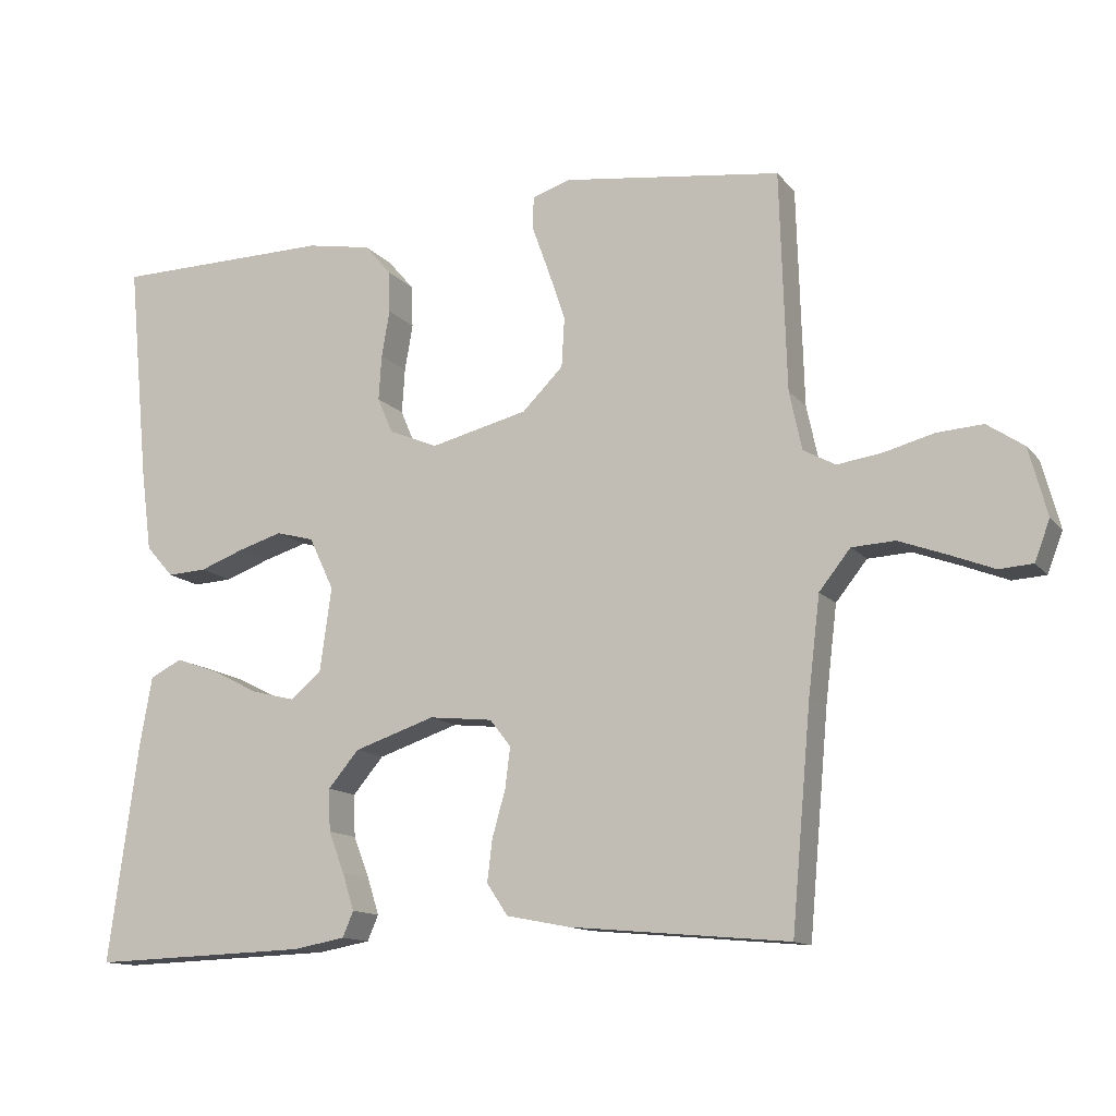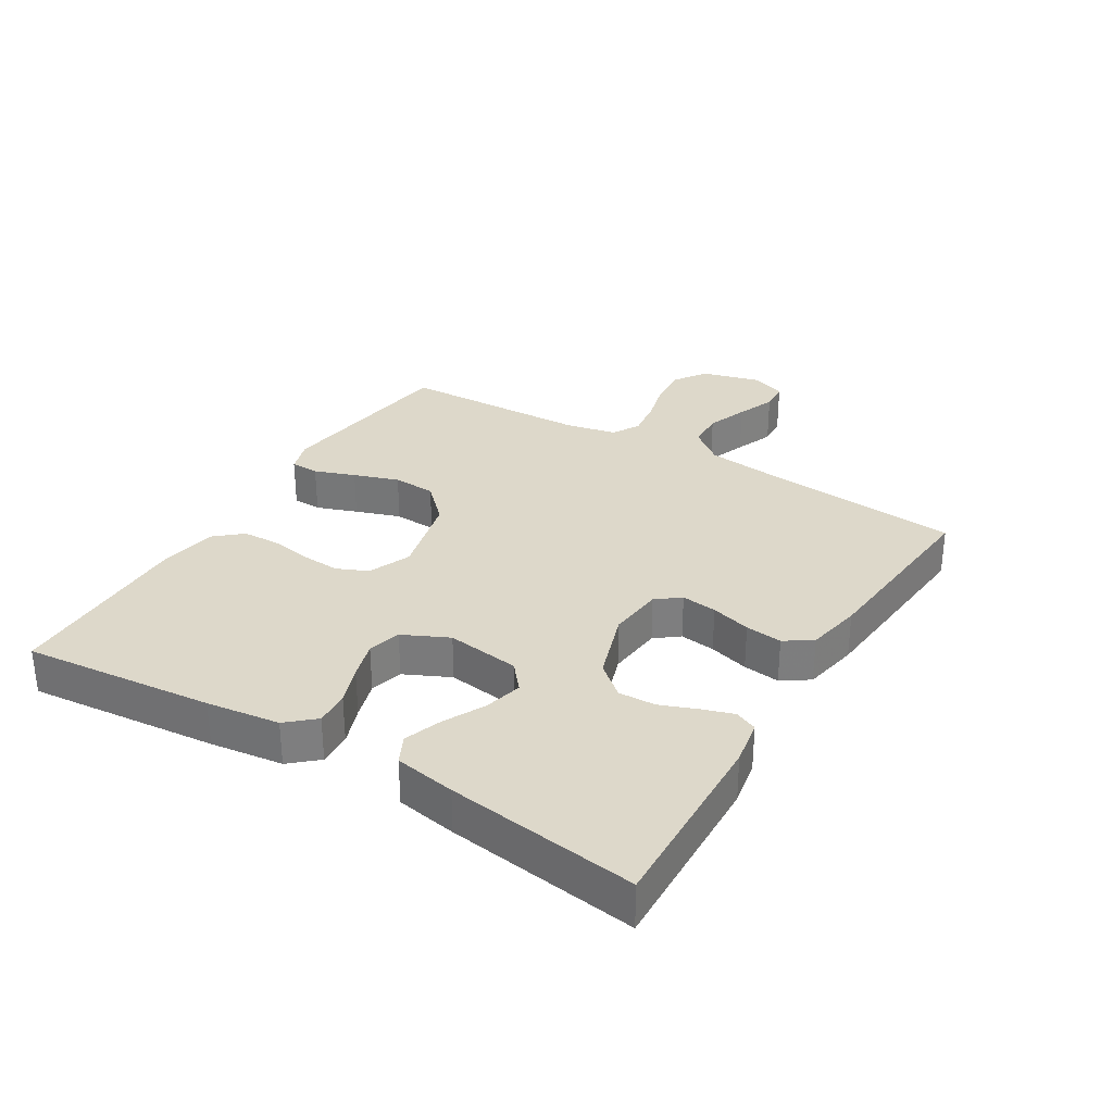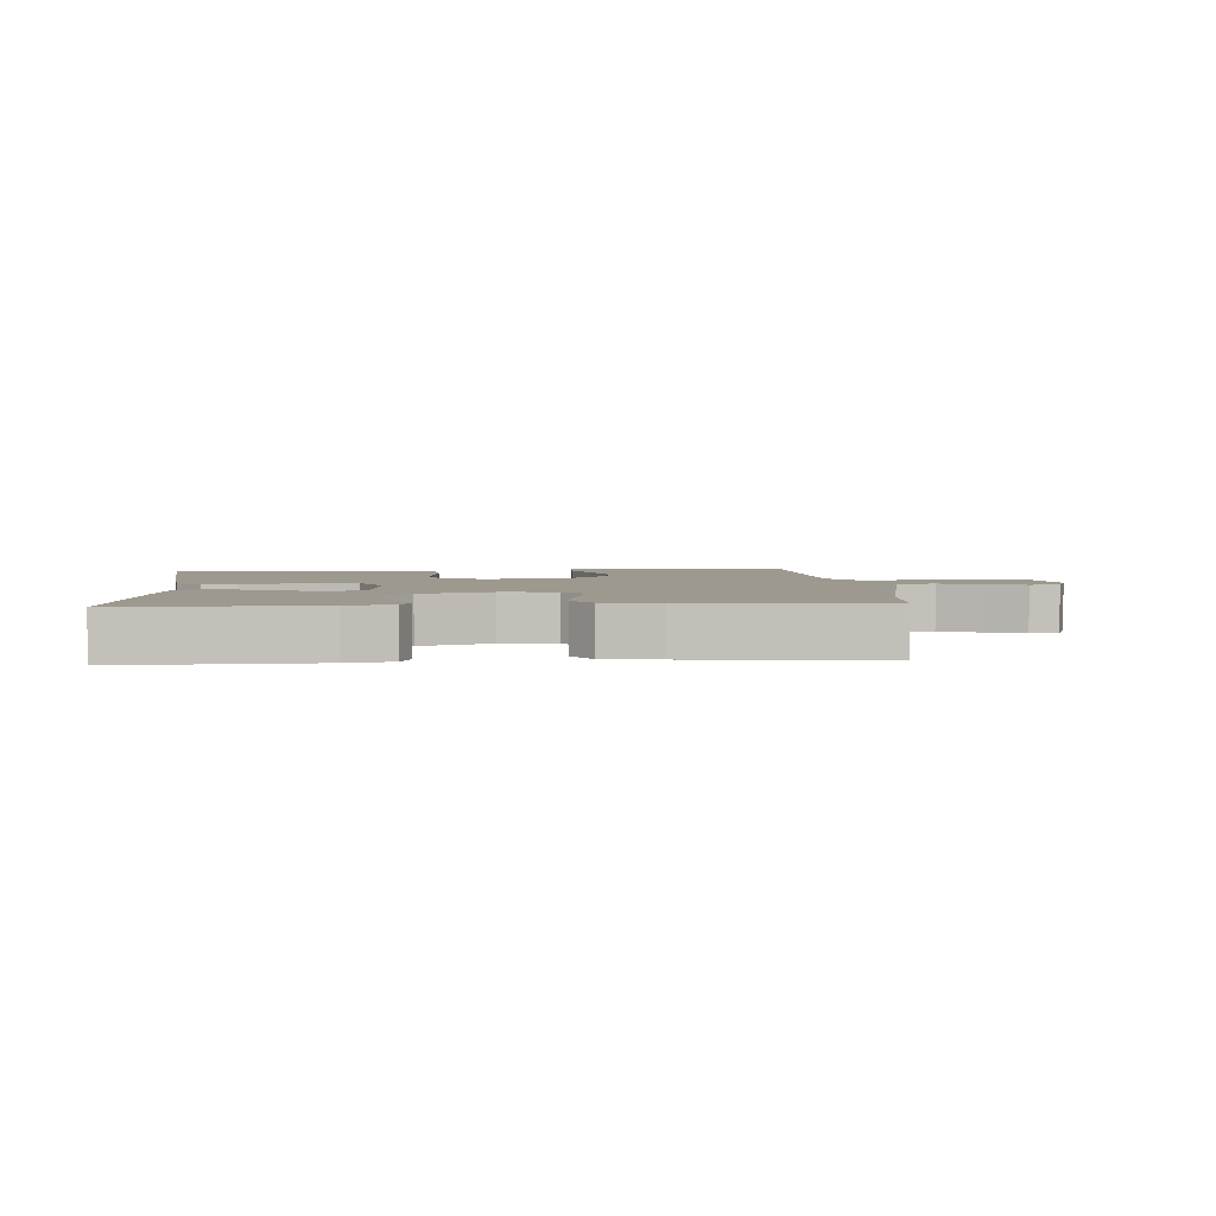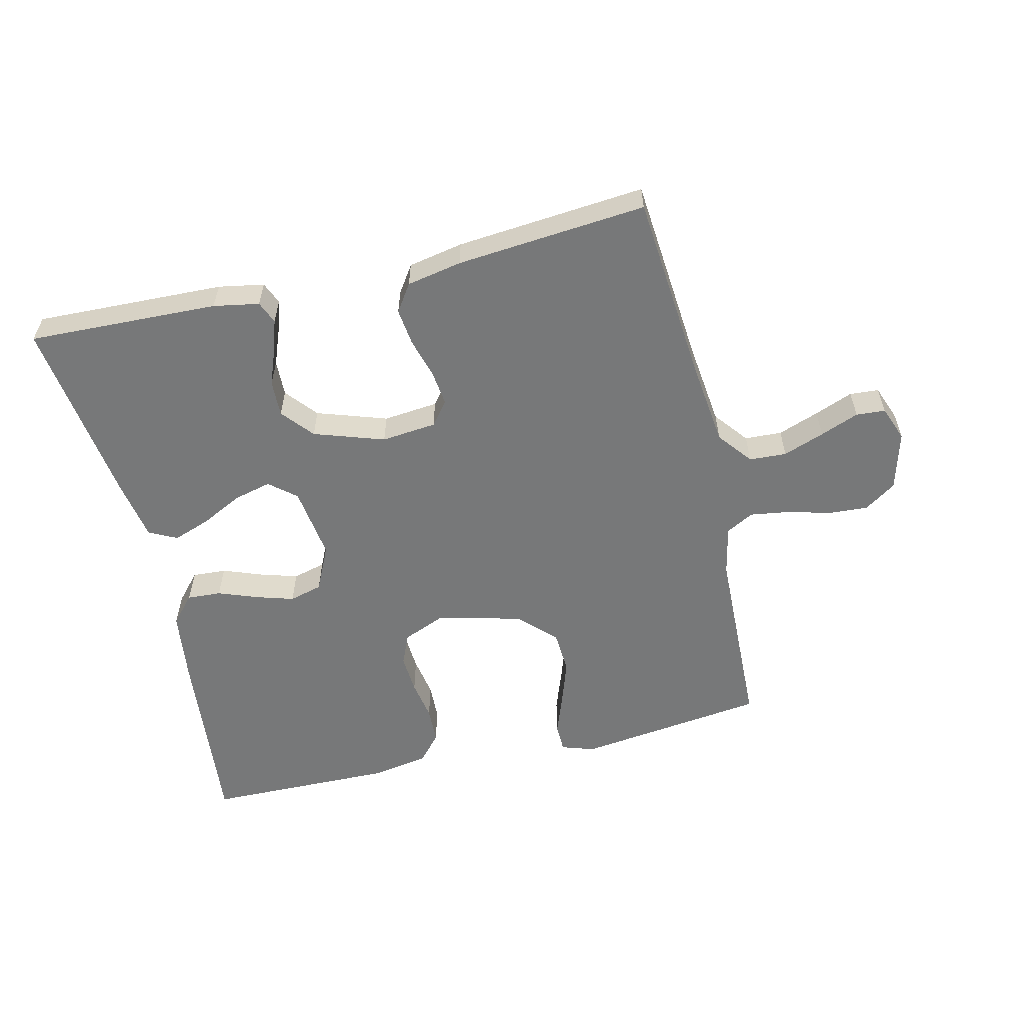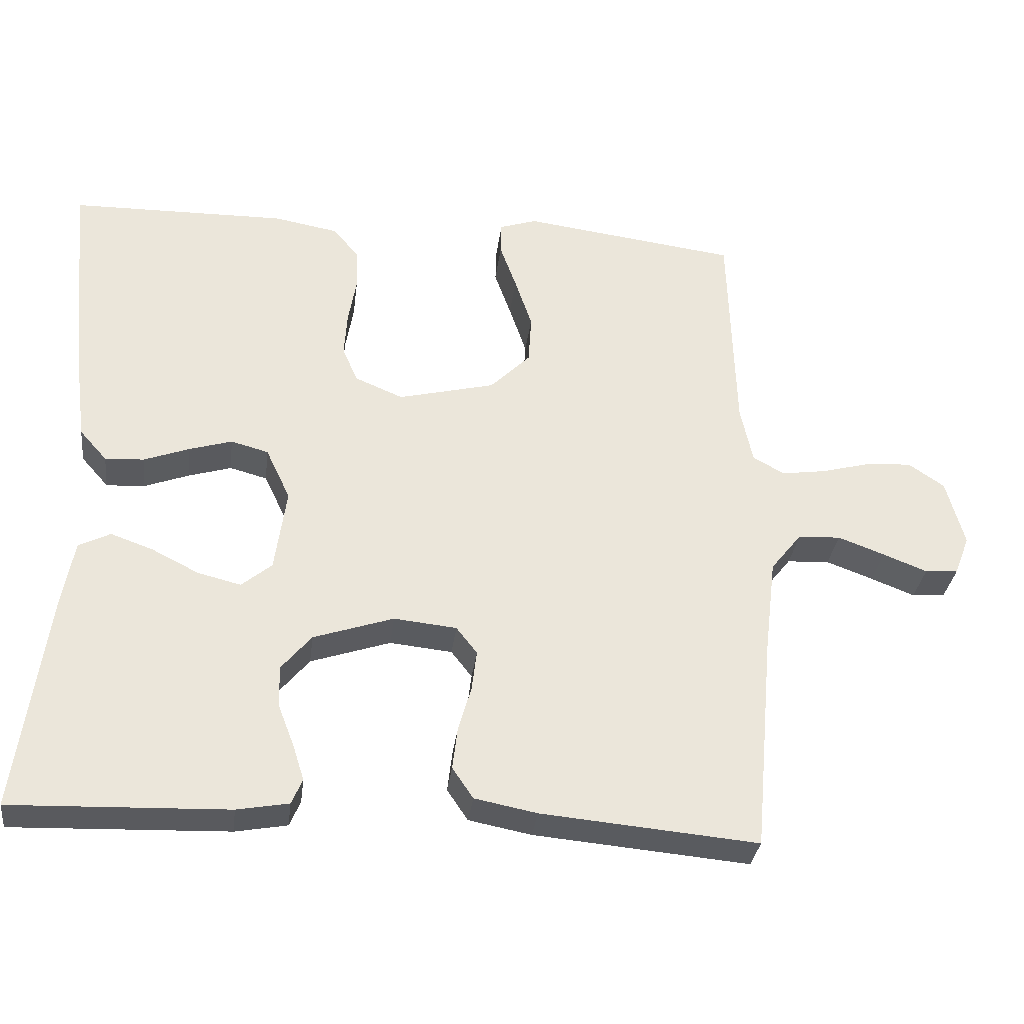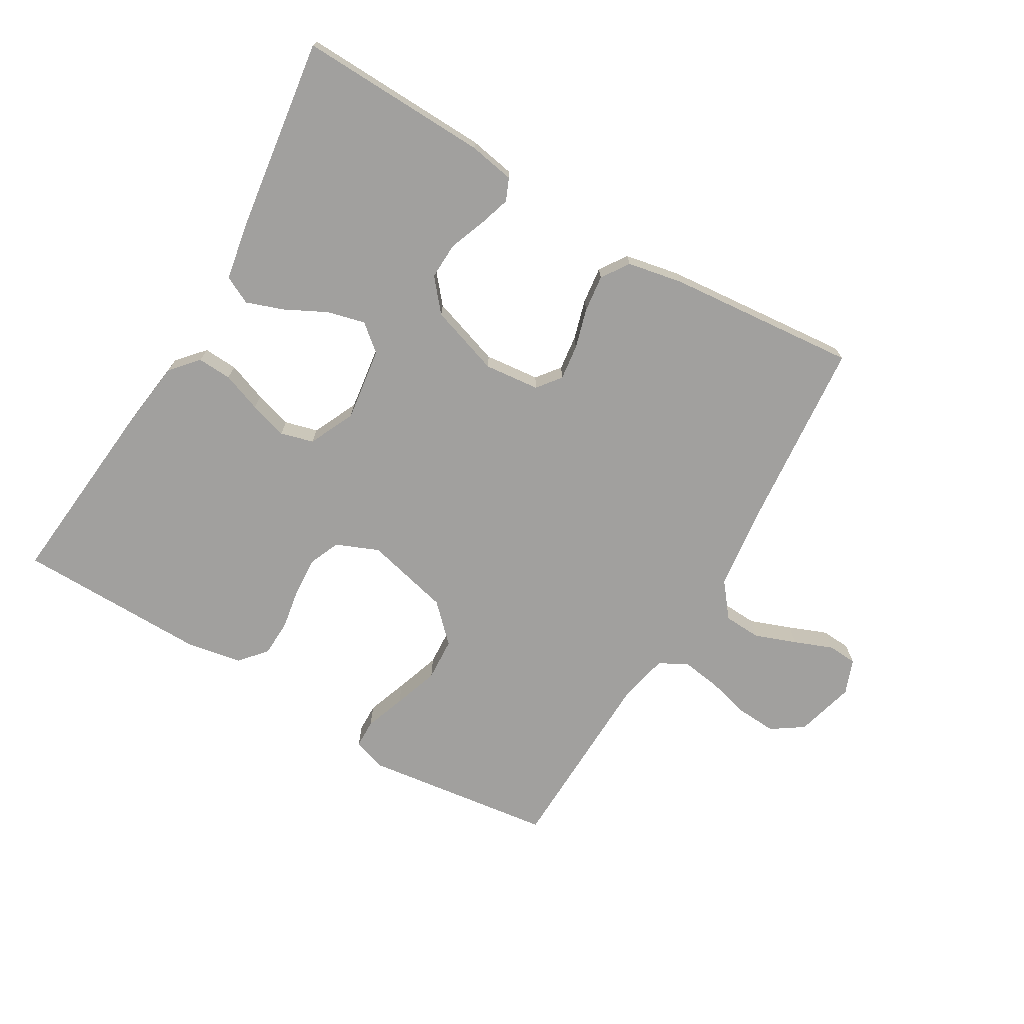
<metadata>
{"format":"obj","ext":"obj","renderer":"f3d","projection":"perspective","resolution":1024,"background":"white","views":[{"elev":-12.9,"azim":-156.0,"up":"+Z"},{"elev":31.0,"azim":121.2,"up":"+Y"},{"elev":3.4,"azim":175.3,"up":"+Y"},{"elev":-57.4,"azim":-166.8,"up":"+Y"},{"elev":-32.2,"azim":173.0,"up":"+Z"},{"elev":-71.8,"azim":149.6,"up":"+Y"}]}
</metadata>
<code>
v 0.5 0.07 0.5
v 0.471 0.07 0.2
v 0.456 0.07 0.085
v 0.418 0.07 0.042
v 0.364 0.07 0.045
v 0.302 0.07 0.068
v 0.242 0.07 0.086
v 0.19 0.07 0.072
v 0.156 0.07 0
v 0.172 0.07 -0.116
v 0.214 0.07 -0.151
v 0.274 0.07 -0.136
v 0.339 0.07 -0.103
v 0.398 0.07 -0.082
v 0.442 0.07 -0.104
v 0.459 0.07 -0.2
v 0.5 0.07 -0.5
v 0.2 0.07 -0.49
v 0.128 0.07 -0.477
v 0.113 0.07 -0.442
v 0.129 0.07 -0.392
v 0.151 0.07 -0.335
v 0.153 0.07 -0.277
v 0.111 0.07 -0.227
v 0 0.07 -0.19
v -0.087 0.07 -0.199
v -0.116 0.07 -0.236
v -0.109 0.07 -0.292
v -0.091 0.07 -0.355
v -0.084 0.07 -0.413
v -0.113 0.07 -0.456
v -0.2 0.07 -0.473
v -0.5 0.07 -0.5
v -0.527 0.07 -0.2
v -0.543 0.07 -0.067
v -0.586 0.07 -0.013
v -0.645 0.07 -0.01
v -0.71 0.07 -0.034
v -0.771 0.07 -0.058
v -0.817 0.07 -0.055
v -0.838 0.07 0
v -0.813 0.07 0.093
v -0.763 0.07 0.127
v -0.7 0.07 0.123
v -0.632 0.07 0.105
v -0.57 0.07 0.096
v -0.526 0.07 0.12
v -0.509 0.07 0.2
v -0.5 0.07 0.5
v -0.2 0.07 0.539
v -0.148 0.07 0.522
v -0.147 0.07 0.477
v -0.17 0.07 0.413
v -0.194 0.07 0.342
v -0.19 0.07 0.274
v -0.134 0.07 0.218
v 0 0.07 0.185
v 0.067 0.07 0.213
v 0.088 0.07 0.262
v 0.084 0.07 0.324
v 0.073 0.07 0.388
v 0.075 0.07 0.446
v 0.111 0.07 0.488
v 0.2 0.07 0.504
v 0.5 0 0.5
v 0.471 0 0.2
v 0.456 0 0.085
v 0.418 0 0.042
v 0.364 0 0.045
v 0.302 0 0.068
v 0.242 0 0.086
v 0.19 0 0.072
v 0.156 0 0
v 0.172 0 -0.116
v 0.214 0 -0.151
v 0.274 0 -0.136
v 0.339 0 -0.103
v 0.398 0 -0.082
v 0.442 0 -0.104
v 0.459 0 -0.2
v 0.5 0 -0.5
v 0.2 0 -0.49
v 0.128 0 -0.477
v 0.113 0 -0.442
v 0.129 0 -0.392
v 0.151 0 -0.335
v 0.153 0 -0.277
v 0.111 0 -0.227
v 0 0 -0.19
v -0.087 0 -0.199
v -0.116 0 -0.236
v -0.109 0 -0.292
v -0.091 0 -0.355
v -0.084 0 -0.413
v -0.113 0 -0.456
v -0.2 0 -0.473
v -0.5 0 -0.5
v -0.527 0 -0.2
v -0.543 0 -0.067
v -0.586 0 -0.013
v -0.645 0 -0.01
v -0.71 0 -0.034
v -0.771 0 -0.058
v -0.817 0 -0.055
v -0.838 0 0
v -0.813 0 0.093
v -0.763 0 0.127
v -0.7 0 0.123
v -0.632 0 0.105
v -0.57 0 0.096
v -0.526 0 0.12
v -0.509 0 0.2
v -0.5 0 0.5
v -0.2 0 0.539
v -0.148 0 0.522
v -0.147 0 0.477
v -0.17 0 0.413
v -0.194 0 0.342
v -0.19 0 0.274
v -0.134 0 0.218
v 0 0 0.185
v 0.067 0 0.213
v 0.088 0 0.262
v 0.084 0 0.324
v 0.073 0 0.388
v 0.075 0 0.446
v 0.111 0 0.488
v 0.2 0 0.504
f 4 5 6
f 3 4 6
f 2 3 6
f 1 2 6
f 64 1 6
f 63 64 6
f 62 63 6
f 61 62 6
f 60 61 6
f 59 60 6 7
f 58 59 7 8
f 57 58 8 9
f 56 57 9 10
f 55 56 10
f 51 52 53
f 50 51 53
f 49 50 53
f 48 49 53
f 47 48 53 54
f 43 44 45
f 42 43 45
f 41 42 45
f 40 41 45
f 39 40 45
f 38 39 45
f 37 38 45 46
f 36 37 46 47
f 32 33 34
f 31 32 34
f 30 31 34
f 29 30 34
f 28 29 34
f 27 28 34 35
f 35 36 47
f 27 35 47
f 26 27 47
f 20 21 22
f 19 20 22
f 18 19 22
f 17 18 22
f 16 17 22
f 15 16 22
f 14 15 22
f 13 14 22
f 12 13 22
f 11 12 22 23
f 10 11 23 24
f 47 54 55
f 47 55 10
f 26 47 10
f 25 26 10
f 10 24 25
f 70 69 68
f 70 68 67
f 70 67 66
f 70 66 65
f 70 65 128
f 70 128 127
f 70 127 126
f 70 126 125
f 70 125 124
f 71 70 124 123
f 72 71 123 122
f 73 72 122 121
f 74 73 121 120
f 74 120 119
f 117 116 115
f 117 115 114
f 117 114 113
f 117 113 112
f 118 117 112 111
f 109 108 107
f 109 107 106
f 109 106 105
f 109 105 104
f 109 104 103
f 109 103 102
f 110 109 102 101
f 111 110 101 100
f 98 97 96
f 98 96 95
f 98 95 94
f 98 94 93
f 98 93 92
f 99 98 92 91
f 111 100 99
f 111 99 91
f 111 91 90
f 86 85 84
f 86 84 83
f 86 83 82
f 86 82 81
f 86 81 80
f 86 80 79
f 86 79 78
f 86 78 77
f 86 77 76
f 87 86 76 75
f 88 87 75 74
f 119 118 111
f 74 119 111
f 74 111 90
f 74 90 89
f 89 88 74
f 1 65 66 2
f 2 66 67 3
f 3 67 68 4
f 4 68 69 5
f 5 69 70 6
f 6 70 71 7
f 7 71 72 8
f 8 72 73 9
f 9 73 74 10
f 10 74 75 11
f 11 75 76 12
f 12 76 77 13
f 13 77 78 14
f 14 78 79 15
f 15 79 80 16
f 16 80 81 17
f 17 81 82 18
f 18 82 83 19
f 19 83 84 20
f 20 84 85 21
f 21 85 86 22
f 22 86 87 23
f 23 87 88 24
f 24 88 89 25
f 25 89 90 26
f 26 90 91 27
f 27 91 92 28
f 28 92 93 29
f 29 93 94 30
f 30 94 95 31
f 31 95 96 32
f 32 96 97 33
f 33 97 98 34
f 34 98 99 35
f 35 99 100 36
f 36 100 101 37
f 37 101 102 38
f 38 102 103 39
f 39 103 104 40
f 40 104 105 41
f 41 105 106 42
f 42 106 107 43
f 43 107 108 44
f 44 108 109 45
f 45 109 110 46
f 46 110 111 47
f 47 111 112 48
f 48 112 113 49
f 49 113 114 50
f 50 114 115 51
f 51 115 116 52
f 52 116 117 53
f 53 117 118 54
f 54 118 119 55
f 55 119 120 56
f 56 120 121 57
f 57 121 122 58
f 58 122 123 59
f 59 123 124 60
f 60 124 125 61
f 61 125 126 62
f 62 126 127 63
f 63 127 128 64
f 64 128 65 1

</code>
